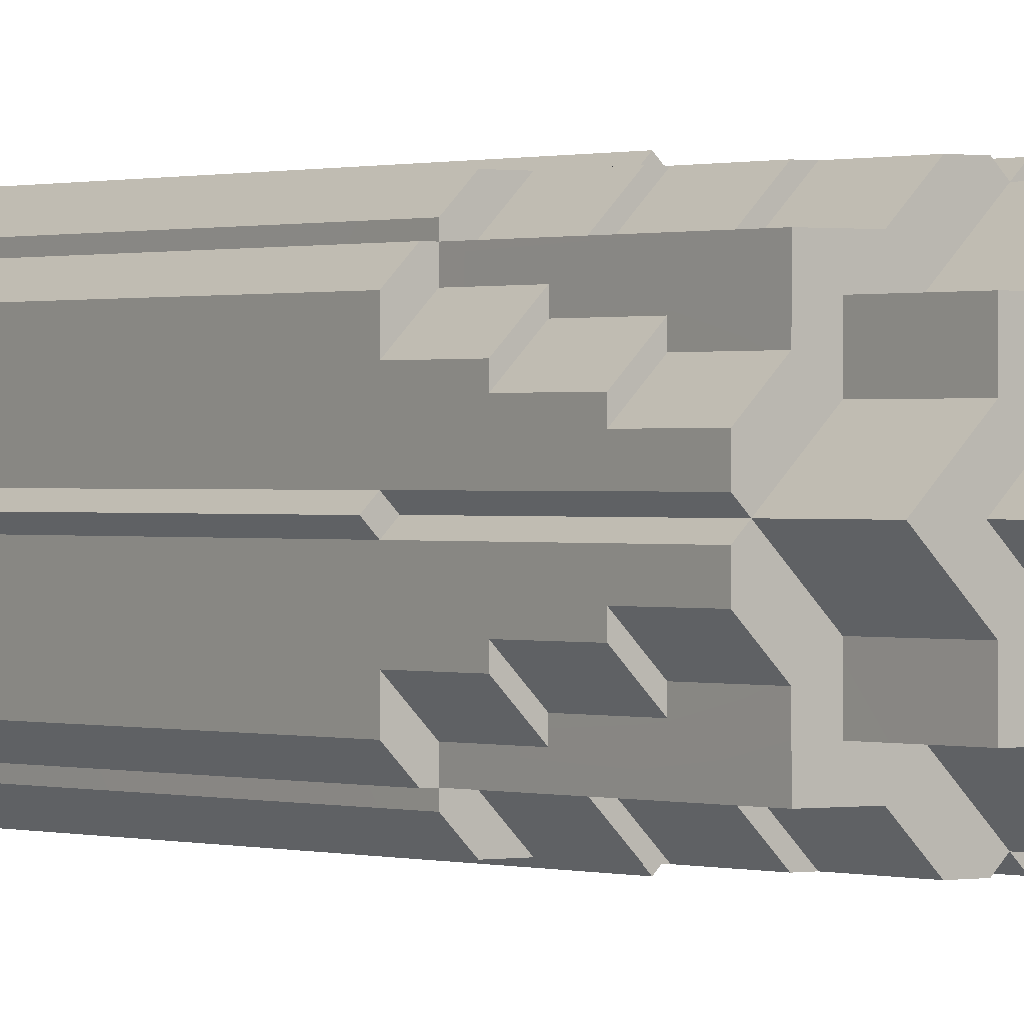
<metadata>
{"format":"obj","ext":"obj","renderer":"f3d","projection":"perspective","resolution":1024,"background":"white","views":[{"elev":0.4,"azim":-37.6,"up":"+Y"}]}
</metadata>
<code>
v -0.3333 4.664 30.77
v -1.135 4.664 33.27
v -0.3333 4.664 33.27
v -0.3333 4.664 3.058
v -3.007 4.997 3.058
v -3.007 4.664 3.058
v -9e-06 4.997 7.316
v -1.3e-05 4.734 2.983
v -3.007 4.997 7.316
v -3.007 4.664 7.316
v -0.3333 4.664 7.316
v -3.673 3.998 7.316
v -3.007 4.664 28.37
v -4e-06 4.997 28.37
v -0.3333 4.664 28.37
v -4e-06 4.331 30.77
v -4e-06 4.331 28.37
v -1.611 4.664 30.77
v -1.611 4.664 33.27
v -2.065 4.664 28.37
v -3.053 3.677 28.37
v -2.065 4.664 30.77
v -2.123 3.677 33.27
v -3e-06 4.331 33.27
v -2.599 3.677 30.77
v -3e-06 4.331 35.76
v -5 -5e-06 28.37
v -4.333 -5e-06 28.37
v -4.667 0.3332 28.37
v -1.135 4.664 35.76
v -1.5 2.832 38.74
v -2e-06 4.331 38.74
v -0.3333 4.664 35.76
v -2e-06 3.024 38.74
v -0.7565 2.268 41.96
v -1e-06 1.944 41.96
v -1e-06 3.024 41.96
v -2.269 2.268 38.74
v -0.7565 2.268 38.74
v -0.6691 0.6687 44.41
v -0.4863 1.458 44.41
v -1.513 1.512 44.41
v -1e-06 0.9999 44.41
v -1e-06 1.944 44.41
v -0.4863 1.458 41.96
v -1.513 1.512 41.96
v -4 3.998 7.316
v -3.676 3.674 7.326
v -3.673 3.998 28.37
v -3.673 3.671 28.37
v -3.053 3.677 30.77
v -3.673 3.671 35.76
v -2.599 3.677 33.27
v -2.123 3.677 35.76
v -2.269 0.7561 41.96
v -2.269 2.268 41.96
v -2.831 2.83 35.76
v -2.831 2.83 38.74
v -1.502 2.83 35.76
v -4.432 4.429 7.074
v -4.432 4.429 3.3
v -4.667 0.3332 30.77
v -4.667 1.134 33.27
v -4.667 1.61 30.77
v -5 3.005 3.058
v -4.667 0.3331 3.058
v -4.667 3.005 3.058
v -5 -7e-06 7.316
v -4.736 0.000127 2.983
v -5 3.005 7.316
v -4.667 0.3331 7.316
v -4.667 3.005 28.37
v -4 3.671 7.316
v -4.667 3.005 7.316
v -4.333 -5e-06 30.77
v -4.667 2.064 28.37
v -3.679 3.052 30.77
v -3.679 3.052 28.37
v -3.679 2.122 33.27
v -4.667 1.61 33.27
v -4.333 -5e-06 33.27
v -3.679 2.598 30.77
v -4.333 -5e-06 35.76
v -4.667 0.3332 33.27
v -4.667 1.134 35.76
v -2.833 1.499 38.74
v -2.831 1.501 35.76
v -4.667 0.3332 35.76
v -4.333 -4e-06 38.74
v -3.026 -4e-06 38.74
v -1.945 -4e-06 41.96
v -3.026 -4e-06 41.96
v -2.269 0.7561 38.74
v -1.459 0.4861 44.41
v -1.004 -4e-06 44.41
v -1.945 -4e-06 44.41
v -1.459 0.4861 41.96
v -4.667 2.064 30.77
v -4 3.671 28.37
v -3.679 2.122 35.76
v -3.679 2.598 33.27
v -5 3.01 0.2058
v -3.007 5.003 0.2058
v -4.674 4.677 0.2058
v -0.000113 4.738 0.2811
v -4.736 0.004938 0.2811
v 0.6016 -0.2004 47.04
v 0.2005 -0.6013 44.79
v 0.6016 -0.2004 44.79
v -0.8835 0.2943 44.76
v -0.6016 -0.2004 44.79
v -0.6016 0.2004 44.79
v -0.1003 0.3006 50.21
v -0.6016 0.2004 49.37
v -0.3008 0.1002 50.21
v -1.129 0.7795 48.62
v -0.6016 -0.2004 48.62
v -0.6016 0.2004 48.62
v 1e-06 -3e-06 50.21
v -0.3008 -0.1002 50.21
v -0.1003 -0.3006 50.21
v 0.2005 -0.6013 47.04
v -0.2005 -0.6013 44.79
v 0.6016 0.2004 47.04
v 0.7799 1.129 47.04
v 1.129 0.7795 47.04
v -0.3333 -4.664 30.77
v -1.135 -4.664 33.27
v -1.611 -4.664 30.77
v -3.007 -4.997 3.058
v -0.3333 -4.664 3.058
v -3.007 -4.664 3.058
v -9e-06 -4.997 7.316
v -1.3e-05 -4.733 2.983
v -3.007 -4.997 7.316
v -0.3333 -4.664 7.316
v -3.007 -4.664 28.37
v -3.673 -3.998 7.316
v -3.007 -4.664 7.316
v -4e-06 -4.997 28.37
v -4e-06 -4.331 30.77
v -0.3333 -4.664 28.37
v -4e-06 -4.331 28.37
v -1.611 -4.664 33.27
v -2.065 -4.664 28.37
v -2.065 -4.664 30.77
v -3.053 -3.677 28.37
v -2.123 -3.677 33.27
v -3e-06 -4.331 33.27
v -2.599 -3.677 30.77
v -3e-06 -4.331 35.76
v -0.3333 -4.664 33.27
v -4.667 -0.3332 28.37
v -1.135 -4.664 35.76
v -1.5 -2.832 38.74
v -1.502 -2.83 35.76
v -0.3333 -4.664 35.76
v -2e-06 -4.331 38.74
v -2e-06 -3.024 38.74
v -1e-06 -1.944 41.96
v -0.7565 -2.268 41.96
v -1e-06 -3.024 41.96
v -2.269 -2.268 38.74
v -0.7565 -2.268 38.74
v -0.6691 -0.6688 44.41
v -0.4863 -1.458 44.41
v -0.3345 -1.003 44.41
v -1e-06 -0.9999 44.41
v -1e-06 -1.944 44.41
v -0.4863 -1.458 41.96
v -1.513 -1.512 41.96
v -4 -3.998 7.316
v -3.676 -3.674 7.326
v -3.673 -3.998 28.37
v -3.053 -3.677 30.77
v -3.673 -3.671 35.76
v -3.673 -3.671 28.37
v -2.123 -3.677 35.76
v -2.599 -3.677 33.27
v -2.269 -0.7561 41.96
v -1.459 -0.4861 41.96
v -2.831 -2.83 35.76
v -2.831 -2.83 38.74
v -4.432 -4.429 7.074
v -4.432 -4.429 3.3
v -4.667 -0.3332 30.77
v -4.667 -1.134 33.27
v -4.667 -0.3332 33.27
v -4.667 -0.3332 3.058
v -5 -3.005 3.058
v -4.667 -3.005 3.058
v -5 -3.005 7.316
v -4.667 -3.005 7.316
v -4.667 -0.3332 7.316
v -4 -3.671 7.316
v -4.667 -3.005 28.37
v -4.667 -2.064 28.37
v -3.679 -3.052 28.37
v -4.667 -2.064 30.77
v -4.667 -1.61 33.27
v -3.679 -2.122 33.27
v -4.667 -1.61 30.77
v -3.679 -2.598 30.77
v -4.667 -1.134 35.76
v -2.833 -1.499 38.74
v -4.667 -0.3332 35.76
v -2.269 -0.7561 38.74
v -1.459 -0.4861 44.41
v -1.004 -0.3344 44.41
v -4 -3.671 28.37
v -3.679 -3.052 30.77
v -3.679 -2.598 33.27
v -3.679 -2.122 35.76
v -2.831 -1.501 35.76
v -4.674 -4.666 0.2058
v -3.007 -4.992 0.2058
v -0.000113 -4.728 0.2811
v -5 -3 0.2058
v 0.6016 0.2004 44.79
v 0.2005 0.6013 47.04
v -0.6016 -0.2004 49.37
v -0.7799 -1.129 48.62
v 0.2005 -0.6013 48.62
v -0.2005 -0.6013 48.62
v -0.2005 -0.6013 49.37
v 0.1003 -0.3006 50.21
v -0.6016 0.2004 47.04
v -0.2005 0.6013 44.79
v 0.6016 0.2004 48.62
v 0.6016 -0.2004 49.37
v 0.6016 -0.2004 48.62
v 1.129 0.7795 48.62
v 0.3333 4.664 30.77
v 1.135 4.664 33.27
v 1.611 4.664 30.77
v 3.007 4.997 3.058
v 0.3333 4.664 3.058
v 3.007 4.664 3.058
v 3.007 4.997 7.316
v 0.3333 4.664 7.316
v 3.007 4.664 28.37
v 3.673 3.998 7.316
v 3.007 4.664 7.316
v 0.3333 4.664 28.37
v 1.611 4.664 33.27
v 2.065 4.664 28.37
v 2.065 4.664 30.77
v 3.053 3.677 28.37
v 2.123 3.677 33.27
v 2.599 3.677 30.77
v 0.3333 4.664 33.27
v 5 -5e-06 28.37
v 4.667 0.3331 28.37
v 4.333 -5e-06 28.37
v 1.135 4.664 35.76
v 1.5 2.832 38.74
v 1.502 2.83 35.76
v 0.3333 4.664 35.76
v 0.7565 2.268 41.96
v 2.269 2.268 38.74
v 0.7565 2.268 38.74
v 0.6691 0.6687 44.41
v 0.4863 1.458 44.41
v 0.3345 1.003 44.41
v 0.4863 1.458 41.96
v 1.513 1.512 41.96
v 4 3.998 7.316
v 3.676 3.674 7.326
v 3.673 3.998 28.37
v 3.053 3.677 30.77
v 3.673 3.671 35.76
v 3.673 3.671 28.37
v 2.123 3.677 35.76
v 2.599 3.677 33.27
v 2.269 0.7561 41.96
v 1.459 0.4861 41.96
v 2.831 2.83 35.76
v 2.831 2.83 38.74
v 4.432 4.429 7.074
v 4.432 4.429 3.3
v 4.667 0.3332 30.77
v 4.667 1.134 33.27
v 4.667 0.3332 33.27
v 4.667 0.3331 3.058
v 5 3.005 3.058
v 4.667 3.005 3.058
v 5 -7e-06 7.316
v 4.736 0.000127 2.983
v 5 3.005 7.316
v 4.667 3.005 7.316
v 4.667 0.3331 7.316
v 4 3.671 7.316
v 4.667 3.005 28.37
v 4.333 -5e-06 30.77
v 4.667 2.064 28.37
v 3.679 3.052 30.77
v 4.667 2.064 30.77
v 4.667 1.61 33.27
v 3.679 2.122 33.27
v 4.667 1.61 30.77
v 4.333 -5e-06 33.27
v 3.679 2.598 30.77
v 4.333 -5e-06 35.76
v 4.667 1.134 35.76
v 2.833 1.499 38.74
v 4.333 -4e-06 38.74
v 4.667 0.3332 35.76
v 3.026 -4e-06 38.74
v 1.945 -4e-06 41.96
v 3.026 -4e-06 41.96
v 2.269 0.7561 38.74
v 1.459 0.4861 44.41
v 1.004 0.3344 44.41
v 1.004 -4e-06 44.41
v 1.945 -4e-06 44.41
v 4 3.671 28.37
v 3.679 2.598 33.27
v 3.679 2.122 35.76
v 2.831 1.501 35.76
v 3.679 3.052 28.37
v 5 3.01 0.2057
v 4.674 4.677 0.2057
v 3.006 5.003 0.2057
v 4.736 0.004938 0.2811
v -0.2005 0.6013 47.04
v 0.6016 0.2004 49.37
v 0.1003 0.3006 50.21
v 0.3008 0.1002 50.21
v -0.2005 0.6013 49.37
v 0.2005 -0.6013 49.37
v 0.3333 -4.664 30.77
v 1.135 -4.664 33.27
v 0.3333 -4.664 33.27
v 0.3333 -4.664 3.058
v 3.007 -4.997 3.058
v 3.007 -4.664 3.058
v 3.007 -4.997 7.316
v 3.007 -4.664 7.316
v 0.3333 -4.664 7.316
v 3.673 -3.998 7.316
v 3.007 -4.664 28.37
v 0.3333 -4.664 28.37
v 1.611 -4.664 30.77
v 1.611 -4.664 33.27
v 2.065 -4.664 28.37
v 3.053 -3.677 28.37
v 2.065 -4.664 30.77
v 2.123 -3.677 33.27
v 2.599 -3.677 30.77
v 4.667 -0.3332 28.37
v 1.135 -4.664 35.76
v 1.5 -2.832 38.74
v 0.3333 -4.664 35.76
v 0.7565 -2.268 41.96
v 2.269 -2.268 38.74
v 0.7565 -2.268 38.74
v 0.6691 -0.6688 44.41
v 0.4863 -1.458 44.41
v 1.513 -1.512 44.41
v 0.4863 -1.458 41.96
v 1.513 -1.512 41.96
v 4 -3.998 7.316
v 3.676 -3.674 7.326
v 3.673 -3.998 28.37
v 3.673 -3.671 28.37
v 3.053 -3.677 30.77
v 3.673 -3.671 35.76
v 2.599 -3.677 33.27
v 2.123 -3.677 35.76
v 2.269 -0.7561 41.96
v 2.269 -2.268 41.96
v 2.831 -2.83 35.76
v 2.831 -2.83 38.74
v 1.502 -2.83 35.76
v 4.432 -4.429 7.074
v 4.432 -4.429 3.3
v 4.667 -0.3332 30.77
v 4.667 -1.134 33.27
v 4.667 -1.61 30.77
v 5 -3.005 3.058
v 4.667 -0.3332 3.058
v 4.667 -3.005 3.058
v 5 -3.005 7.316
v 4.667 -0.3332 7.316
v 4.667 -3.005 28.37
v 4 -3.671 7.316
v 4.667 -3.005 7.316
v 4.667 -2.064 28.37
v 4.667 -2.064 30.77
v 3.679 -3.052 28.37
v 3.679 -2.122 33.27
v 4.667 -1.61 33.27
v 3.679 -2.598 30.77
v 4.667 -0.3332 33.27
v 4.667 -1.134 35.76
v 2.833 -1.499 38.74
v 2.831 -1.501 35.76
v 4.667 -0.3332 35.76
v 2.269 -0.7561 38.74
v 1.459 -0.4861 44.41
v 1.459 -0.4861 41.96
v 4 -3.671 28.37
v 3.679 -3.052 30.77
v 3.679 -2.122 35.76
v 3.679 -2.598 33.27
v 4.674 -4.666 0.2057
v 5 -3 0.2057
v 3.006 -4.992 0.2058
v -0.6016 -0.2004 47.04
v -0.2005 -0.6013 47.04
v 0.3008 -0.1002 50.21
v 0.2005 0.6013 48.62
v -0.2005 0.6013 48.62
v 1.129 -0.7795 48.62
v 1.129 -0.7795 47.04
v -0.7799 1.129 48.62
v -0.7799 1.129 47.04
v -1.129 0.7795 47.04
v -1.129 -0.7795 47.04
v -0.7799 -1.129 47.04
v -1.129 -0.7795 48.62
v 0.7799 -1.129 47.04
v 0.7799 1.129 48.62
v 0.7799 -1.129 48.62
v -0.3345 1.003 44.41
v -0.2945 0.883 44.76
v -0.2945 -0.883 44.76
v -0.8835 -0.2944 44.76
v 0.2945 0.883 44.76
v 0.2945 -0.883 44.76
v 0.8835 0.2943 44.76
v 0.8835 -0.2944 44.76
v 1.004 -0.3344 44.41
v 0.3345 -1.003 44.41
v 0.2005 0.6013 44.79
v -1.004 0.3344 44.41
v -2.269 -2.268 41.96
v -1.513 -1.512 44.41
v 2.269 2.268 41.96
v 1.513 1.512 44.41
v 0.2005 0.6013 49.37
f 1 2 3
f 4 5 6
f 4 7 8
f 6 9 10
f 6 11 4
f 12 13 10
f 11 14 7
f 15 16 17
f 2 18 19
f 11 20 15
f 21 22 20
f 19 23 2
f 15 18 1
f 1 24 16
f 25 19 18
f 3 26 24
f 27 28 29
f 23 30 2
f 26 31 32
f 2 33 3
f 32 31 34
f 35 36 37
f 38 35 39
f 40 41 42
f 39 37 34
f 41 43 44
f 45 44 36
f 31 38 39
f 46 41 45
f 22 25 18
f 47 48 12
f 49 48 50
f 51 50 52
f 23 53 54
f 52 54 53
f 25 51 53
f 51 52 53
f 55 46 56
f 57 54 52
f 58 59 57
f 9 60 10
f 10 47 12
f 61 9 5
f 49 50 21
f 62 63 64
f 65 66 67
f 68 66 69
f 67 70 65
f 71 67 66
f 72 73 74
f 27 71 68
f 75 29 28
f 15 17 14
f 18 20 22
f 71 76 74
f 76 77 78
f 79 80 63
f 29 64 76
f 81 62 75
f 80 82 64
f 83 84 81
f 59 30 54
f 85 79 63
f 83 86 87
f 88 63 84
f 89 90 86
f 91 55 92
f 55 38 93
f 94 40 42
f 92 93 90
f 95 94 96
f 96 97 91
f 38 86 93
f 94 46 97
f 82 98 64
f 47 73 48
f 99 48 73
f 77 52 50
f 79 100 101
f 52 101 100
f 82 101 77
f 77 101 52
f 31 39 34
f 57 100 87
f 58 87 86
f 70 74 60
f 74 47 60
f 70 61 65
f 99 78 50
f 50 51 21
f 50 78 77
f 61 102 65
f 61 103 104
f 5 105 103
f 65 106 69
f 86 90 93
f 107 108 109
f 110 111 112
f 113 114 115
f 116 117 118
f 119 120 121
f 122 123 108
f 124 125 126
f 30 26 33
f 85 83 87
f 78 72 76
f 21 13 49
f 87 100 85
f 64 63 80
f 76 64 98
f 74 76 72
f 20 10 13
f 35 46 45
f 127 128 129
f 130 131 132
f 133 131 134
f 132 135 130
f 136 132 131
f 137 138 139
f 140 136 133
f 141 142 143
f 128 144 129
f 136 145 139
f 146 147 145
f 148 144 128
f 142 129 145
f 149 127 141
f 144 150 129
f 151 152 149
f 27 153 28
f 154 148 128
f 151 155 156
f 157 128 152
f 158 159 155
f 160 161 162
f 161 163 164
f 165 166 167
f 162 164 159
f 168 166 169
f 169 170 160
f 163 155 164
f 166 171 170
f 150 146 129
f 172 138 173
f 174 173 138
f 175 176 177
f 148 178 179
f 176 179 178
f 150 179 175
f 175 179 176
f 180 171 181
f 182 178 156
f 183 156 155
f 135 139 184
f 139 172 184
f 135 185 130
f 174 147 177
f 186 187 188
f 189 190 191
f 189 68 69
f 191 192 193
f 191 194 189
f 195 196 193
f 194 27 68
f 153 75 28
f 142 140 143
f 129 146 145
f 194 197 153
f 198 199 197
f 200 201 187
f 153 202 186
f 186 81 75
f 203 200 202
f 188 83 81
f 156 178 154
f 201 204 187
f 83 205 89
f 187 206 188
f 89 205 90
f 180 91 92
f 163 180 207
f 208 165 209
f 207 92 90
f 208 95 96
f 181 96 91
f 205 163 207
f 171 208 181
f 199 203 202
f 172 173 195
f 210 173 177
f 211 177 176
f 201 212 213
f 176 213 212
f 203 211 212
f 211 176 212
f 155 159 164
f 182 213 176
f 183 214 182
f 192 184 193
f 193 172 195
f 185 192 190
f 210 177 198
f 177 147 175
f 177 211 198
f 190 215 185
f 185 216 130
f 130 217 134
f 69 218 190
f 205 207 90
f 219 220 124
f 221 121 120
f 222 223 224
f 225 226 121
f 227 228 112
f 229 230 231
f 231 232 229
f 154 151 156
f 204 83 206
f 198 196 210
f 147 137 145
f 214 204 213
f 202 200 187
f 197 199 202
f 193 196 197
f 145 137 139
f 171 161 170
f 233 234 235
f 236 237 238
f 7 237 8
f 238 239 236
f 240 238 237
f 241 242 243
f 14 240 7
f 16 244 17
f 234 245 235
f 240 246 243
f 247 248 246
f 249 245 234
f 244 235 246
f 24 233 16
f 245 250 235
f 26 251 24
f 252 253 254
f 255 249 234
f 26 256 257
f 258 234 251
f 32 34 256
f 36 259 37
f 259 260 261
f 262 263 264
f 37 261 34
f 43 263 44
f 44 265 36
f 260 256 261
f 263 266 265
f 250 247 235
f 267 242 268
f 269 268 242
f 270 271 272
f 249 273 274
f 271 274 273
f 250 274 270
f 270 274 271
f 275 266 276
f 277 273 257
f 278 257 256
f 239 243 279
f 243 267 279
f 239 280 236
f 269 248 272
f 281 282 283
f 284 285 286
f 284 287 288
f 286 289 290
f 286 291 284
f 292 293 290
f 291 252 287
f 253 294 254
f 244 14 17
f 235 247 246
f 291 295 253
f 295 296 297
f 298 299 282
f 253 300 281
f 281 301 294
f 302 298 300
f 283 303 301
f 257 273 255
f 299 304 282
f 303 305 306
f 282 307 283
f 306 305 308
f 275 309 310
f 260 275 311
f 312 262 313
f 311 310 308
f 312 314 315
f 276 315 309
f 305 260 311
f 266 312 276
f 297 302 300
f 267 268 292
f 316 268 272
f 296 272 271
f 299 317 318
f 271 318 317
f 302 296 317
f 296 271 317
f 256 34 261
f 277 318 271
f 278 319 277
f 289 279 290
f 290 267 292
f 280 289 285
f 316 272 320
f 272 248 270
f 272 296 320
f 321 280 285
f 322 236 280
f 323 8 236
f 324 285 288
f 305 311 308
f 220 228 325
f 219 107 109
f 326 327 328
f 327 329 113
f 231 330 223
f 119 115 120
f 255 26 257
f 304 303 307
f 320 293 316
f 248 241 246
f 319 304 318
f 300 298 282
f 295 297 300
f 290 293 295
f 246 241 243
f 266 259 265
f 331 332 333
f 334 335 336
f 334 133 134
f 336 337 338
f 336 339 334
f 340 341 338
f 339 140 133
f 342 141 143
f 332 343 344
f 339 345 342
f 346 347 345
f 344 348 332
f 342 343 331
f 331 149 141
f 349 344 343
f 333 151 149
f 252 254 350
f 348 351 332
f 151 352 158
f 332 353 333
f 158 352 159
f 354 160 162
f 355 354 356
f 357 358 359
f 356 162 159
f 358 168 169
f 360 169 160
f 352 355 356
f 361 358 360
f 347 349 343
f 362 363 340
f 364 363 365
f 366 365 367
f 348 368 369
f 367 369 368
f 349 366 368
f 366 367 368
f 370 361 371
f 372 369 367
f 373 374 372
f 337 375 338
f 338 362 340
f 376 337 335
f 364 365 346
f 377 378 379
f 380 381 382
f 287 381 288
f 382 383 380
f 384 382 381
f 385 386 387
f 252 384 287
f 294 350 254
f 342 143 140
f 343 345 347
f 384 388 387
f 389 390 388
f 391 392 378
f 350 379 388
f 301 377 294
f 392 393 379
f 303 394 301
f 374 351 369
f 395 391 378
f 303 396 397
f 398 378 394
f 306 308 396
f 309 370 310
f 370 355 399
f 400 357 359
f 310 399 308
f 314 400 315
f 315 401 309
f 355 396 399
f 400 361 401
f 393 389 379
f 362 386 363
f 402 363 386
f 403 367 365
f 391 404 405
f 367 405 404
f 393 405 403
f 403 405 367
f 352 356 159
f 372 404 397
f 373 397 396
f 383 387 375
f 387 362 375
f 383 376 380
f 402 390 365
f 365 366 346
f 365 390 403
f 380 406 407
f 335 406 376
f 134 408 335
f 288 407 324
f 396 308 399
f 409 123 410
f 226 230 411
f 329 412 413
f 223 225 224
f 411 326 328
f 119 327 113
f 351 151 353
f 395 303 397
f 390 385 388
f 346 341 364
f 397 404 395
f 379 378 392
f 388 379 389
f 387 388 385
f 345 338 341
f 354 361 360
f 126 414 415
f 416 125 417
f 226 411 119
f 119 121 226
f 113 115 119
f 221 118 117
f 417 227 418
f 412 326 229
f 419 410 420
f 119 328 327
f 119 411 328
f 114 120 115
f 421 418 419
f 414 422 415
f 419 222 421
f 417 116 416
f 126 423 232
f 424 420 422
f 223 414 231
f 423 229 232
f 416 118 413
f 412 416 413
f 118 329 413
f 224 421 222
f 425 40 426
f 167 427 165
f 428 95 209
f 43 429 264
f 430 427 168
f 313 431 314
f 429 43 426
f 431 262 429
f 432 433 314
f 264 429 262
f 110 95 428
f 434 357 430
f 262 431 313
f 225 117 224
f 314 431 432
f 426 43 425
f 110 228 426
f 123 428 427
f 165 428 209
f 426 435 429
f 123 430 108
f 431 109 432
f 430 357 432
f 168 427 167
f 110 40 436
f 435 431 429
f 432 357 433
f 432 108 430
f 168 434 430
f 436 95 110
f 426 40 110
f 428 165 427
f 409 112 111
f 415 122 107
f 410 422 420
f 126 107 124
f 125 325 417
f 418 409 419
f 1 18 2
f 4 8 5
f 4 11 7
f 6 5 9
f 6 10 11
f 12 49 13
f 11 15 14
f 15 1 16
f 11 10 20
f 21 51 22
f 19 53 23
f 15 20 18
f 1 3 24
f 25 53 19
f 3 33 26
f 23 54 30
f 26 59 31
f 2 30 33
f 35 45 36
f 38 56 35
f 40 425 41
f 39 35 37
f 41 425 43
f 45 41 44
f 31 58 38
f 46 42 41
f 22 51 25
f 49 12 48
f 55 97 46
f 57 59 54
f 58 31 59
f 10 60 47
f 61 60 9
f 62 84 63
f 65 69 66
f 68 71 66
f 67 74 70
f 71 74 67
f 72 99 73
f 27 29 71
f 75 62 29
f 71 29 76
f 76 98 77
f 79 101 80
f 29 62 64
f 81 84 62
f 80 101 82
f 83 88 84
f 85 100 79
f 83 89 86
f 88 85 63
f 91 97 55
f 55 56 38
f 94 436 40
f 92 55 93
f 95 436 94
f 96 94 97
f 38 58 86
f 94 42 46
f 82 77 98
f 99 50 48
f 57 52 100
f 58 57 87
f 74 73 47
f 70 60 61
f 61 104 102
f 61 5 103
f 5 8 105
f 65 102 106
f 107 122 108
f 110 428 111
f 113 329 114
f 116 421 117
f 122 410 123
f 124 220 125
f 30 59 26
f 85 88 83
f 78 99 72
f 21 20 13
f 35 56 46
f 127 152 128
f 130 134 131
f 133 136 131
f 132 139 135
f 136 139 132
f 137 174 138
f 140 142 136
f 141 127 142
f 136 142 145
f 146 175 147
f 148 179 144
f 142 127 129
f 149 152 127
f 144 179 150
f 151 157 152
f 154 178 148
f 151 158 155
f 157 154 128
f 160 170 161
f 161 437 163
f 165 438 166
f 162 161 164
f 168 167 166
f 169 166 170
f 163 183 155
f 166 438 171
f 150 175 146
f 174 177 173
f 180 437 171
f 182 176 178
f 183 182 156
f 139 138 172
f 135 184 185
f 186 202 187
f 189 69 190
f 189 194 68
f 191 190 192
f 191 193 194
f 195 210 196
f 194 153 27
f 153 186 75
f 194 193 197
f 198 211 199
f 200 212 201
f 153 197 202
f 186 188 81
f 203 212 200
f 188 206 83
f 201 213 204
f 83 214 205
f 187 204 206
f 180 181 91
f 163 437 180
f 208 438 165
f 207 180 92
f 208 209 95
f 181 208 96
f 205 183 163
f 171 438 208
f 199 211 203
f 210 195 173
f 182 214 213
f 183 205 214
f 193 184 172
f 185 184 192
f 190 218 215
f 185 215 216
f 130 216 217
f 69 106 218
f 219 435 220
f 221 225 121
f 222 424 223
f 225 330 226
f 227 325 228
f 229 326 230
f 231 414 232
f 154 157 151
f 204 214 83
f 198 197 196
f 147 174 137
f 171 437 161
f 233 251 234
f 236 8 237
f 7 240 237
f 238 243 239
f 240 243 238
f 241 269 242
f 14 244 240
f 16 233 244
f 240 244 246
f 247 270 248
f 249 274 245
f 244 233 235
f 24 251 233
f 245 274 250
f 26 258 251
f 255 273 249
f 26 32 256
f 258 255 234
f 36 265 259
f 259 439 260
f 262 440 263
f 37 259 261
f 43 264 263
f 44 263 265
f 260 278 256
f 263 440 266
f 250 270 247
f 269 272 268
f 275 439 266
f 277 271 273
f 278 277 257
f 243 242 267
f 239 279 280
f 281 300 282
f 284 288 285
f 284 291 287
f 286 285 289
f 286 290 291
f 292 316 293
f 291 253 252
f 253 281 294
f 291 290 295
f 295 320 296
f 298 317 299
f 253 295 300
f 281 283 301
f 302 317 298
f 283 307 303
f 299 318 304
f 303 319 305
f 282 304 307
f 275 276 309
f 260 439 275
f 312 440 262
f 311 275 310
f 312 313 314
f 276 312 315
f 305 278 260
f 266 440 312
f 297 296 302
f 316 292 268
f 277 319 318
f 278 305 319
f 290 279 267
f 280 279 289
f 321 322 280
f 322 323 236
f 323 105 8
f 324 321 285
f 220 435 228
f 219 124 107
f 326 441 327
f 327 441 329
f 231 230 330
f 255 258 26
f 304 319 303
f 320 295 293
f 248 269 241
f 266 439 259
f 331 343 332
f 334 134 335
f 334 339 133
f 336 335 337
f 336 338 339
f 340 364 341
f 339 342 140
f 342 331 141
f 339 338 345
f 346 366 347
f 344 368 348
f 342 345 343
f 331 333 149
f 349 368 344
f 333 353 151
f 348 369 351
f 151 374 352
f 332 351 353
f 354 360 160
f 355 371 354
f 357 434 358
f 356 354 162
f 358 434 168
f 360 358 169
f 352 373 355
f 361 359 358
f 347 366 349
f 364 340 363
f 370 401 361
f 372 374 369
f 373 352 374
f 338 375 362
f 376 375 337
f 377 394 378
f 380 288 381
f 287 384 381
f 382 387 383
f 384 387 382
f 385 402 386
f 252 350 384
f 294 377 350
f 384 350 388
f 389 403 390
f 391 405 392
f 350 377 379
f 301 394 377
f 392 405 393
f 303 398 394
f 395 404 391
f 303 306 396
f 398 395 378
f 309 401 370
f 370 371 355
f 400 433 357
f 310 370 399
f 314 433 400
f 315 400 401
f 355 373 396
f 400 359 361
f 393 403 389
f 402 365 363
f 372 367 404
f 373 372 397
f 387 386 362
f 383 375 376
f 380 376 406
f 335 408 406
f 134 217 408
f 288 380 407
f 409 111 123
f 226 330 230
f 329 441 412
f 223 330 225
f 411 230 326
f 351 374 151
f 395 398 303
f 390 402 385
f 346 345 341
f 354 371 361
f 126 232 414
f 416 423 125
f 221 114 118
f 417 325 227
f 412 441 326
f 419 409 410
f 114 221 120
f 421 116 418
f 414 424 422
f 419 420 222
f 417 418 116
f 126 125 423
f 424 222 420
f 223 424 414
f 423 412 229
f 416 116 118
f 412 423 416
f 118 114 329
f 224 117 421
f 225 221 117
f 110 112 228
f 123 111 428
f 426 228 435
f 123 427 430
f 431 219 109
f 435 219 431
f 432 109 108
f 409 227 112
f 415 422 122
f 410 122 422
f 126 415 107
f 125 220 325
f 418 227 409

</code>
